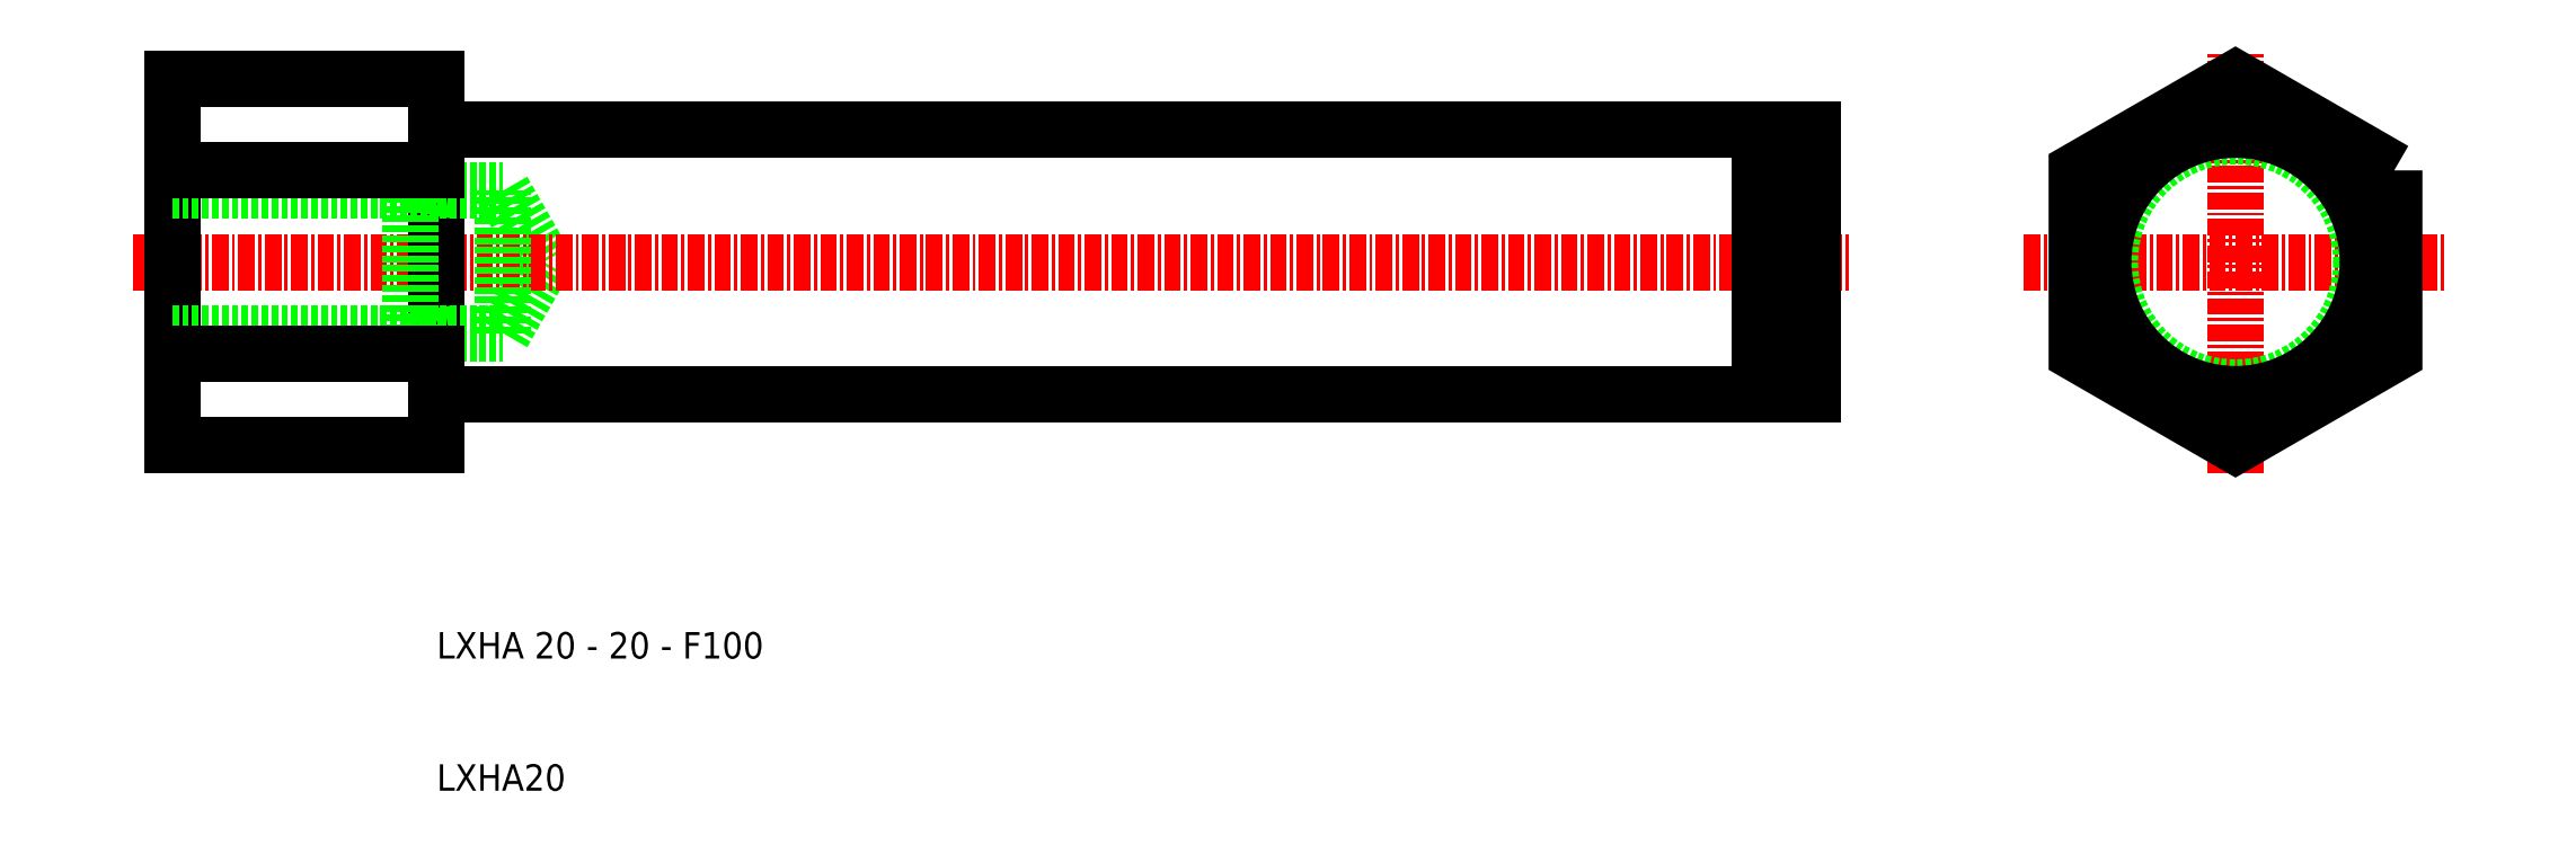
<metadata>
{"format":"dxf","ext":"dxf","renderer":"ezdxf+matplotlib","layout":"modelspace","background":"white","min_lineweight":24,"dpi":150}
</metadata>
<code>
0
SECTION
2
ENTITIES
0
LINE
8
0
10
75.12
20
36.52
30
0
11
174.9
21
36.52
31
0
0
LINE
8
0
10
75.12
20
56.52
30
0
11
174.9
21
56.52
31
0
0
LINE
8
0
10
79.92
20
41.13
30
0
11
83.03
21
46.52
31
0
0
LINE
8
0
10
79.92
20
51.9
30
0
11
83.03
21
46.52
31
0
0
LINE
8
CENTER
10
51.92
20
46.52
30
0
11
181.9
21
46.52
31
0
0
LINE
8
0
10
74.92
20
56.72
30
0
11
74.92
21
36.32
31
0
0
LINE
8
0
10
54.92
20
60.37
30
0
11
54.92
21
32.66
31
0
0
LINE
8
0
10
72.92
20
40.52
30
0
11
72.92
21
52.52
31
0
0
LINE
8
0
10
72.92
20
52.52
30
0
11
76.42
21
51.9
31
0
0
TEXT
8
0
10
74.92
20
16.52
30
0
40
2
1
LXHA 20 - 20 - F100
0
TEXT
8
0
10
74.92
20
6.518
30
0
40
2
1
LXHA20
0
LINE
8
0
10
54.92
20
51.9
30
0
11
79.92
21
51.9
31
0
0
LINE
8
0
10
54.92
20
41.13
30
0
11
79.92
21
41.13
31
0
0
LINE
8
0
10
54.92
20
40.52
30
0
11
72.92
21
40.52
31
0
0
LINE
8
0
10
72.92
20
40.52
30
0
11
76.42
21
41.13
31
0
0
LINE
8
0
10
74.92
20
36.32
30
0
11
74.92
21
32.66
31
0
0
ARC
8
0
10
75.12
20
36.32
30
0
40
0.2
50
90
51
180
0
LINE
8
0
10
79.92
20
41.13
30
0
11
79.92
21
51.9
31
0
0
LINE
8
0
10
54.92
20
52.52
30
0
11
72.92
21
52.52
31
0
0
LINE
8
0
10
74.92
20
60.37
30
0
11
74.92
21
56.72
31
0
0
ARC
8
0
10
75.12
20
56.72
30
0
40
0.2
50
180
51
270
0
LINE
8
0
10
178.9
20
56.52
30
0
11
178.9
21
36.52
31
0
0
LINE
8
0
10
176.3
20
56.02
30
0
11
176.3
21
37.02
31
0
0
LINE
8
0
10
174.9
20
56.02
30
0
11
174.9
21
37.02
31
0
0
LINE
8
CENTER
10
210.9
20
30.52
30
0
11
210.9
21
62.52
31
0
0
LINE
8
CENTER
10
194.9
20
46.52
30
0
11
226.9
21
46.52
31
0
0
LINE
8
0
10
176.3
20
36.52
30
0
11
178.9
21
36.52
31
0
0
LINE
8
0
10
176.3
20
37.02
30
0
11
176.3
21
36.52
31
0
0
LINE
8
0
10
174.9
20
37.02
30
0
11
174.9
21
36.52
31
0
0
LINE
8
0
10
174.9
20
37.02
30
0
11
176.3
21
37.02
31
0
0
LINE
8
0
10
176.3
20
56.52
30
0
11
178.9
21
56.52
31
0
0
LINE
8
0
10
174.9
20
56.52
30
0
11
174.9
21
56.02
31
0
0
LINE
8
0
10
176.3
20
56.52
30
0
11
176.3
21
56.02
31
0
0
LINE
8
0
10
174.9
20
56.02
30
0
11
176.3
21
56.02
31
0
0
CIRCLE
8
0
10
210.9
20
46.52
30
0
40
9.5
0
CIRCLE
8
0
10
210.9
20
46.52
30
0
40
10
0
POLYLINE
8
0
66
     1
10
0
20
0
30
0
70
     1
0
VERTEX
8
0
10
222.9
20
53.45
30
0
0
VERTEX
8
0
10
210.9
20
60.37
30
0
0
VERTEX
8
0
10
198.9
20
53.45
30
0
0
VERTEX
8
0
10
198.9
20
39.59
30
0
0
VERTEX
8
0
10
210.9
20
32.66
30
0
0
VERTEX
8
0
10
222.9
20
39.59
30
0
0
SEQEND
8
0
0
LINE
8
0
10
74.92
20
60.37
30
0
11
54.92
21
60.37
31
0
0
LINE
8
0
10
74.92
20
32.66
30
0
11
54.92
21
32.66
31
0
0
LINE
8
0
10
74.92
20
53.45
30
0
11
54.92
21
53.45
31
0
0
LINE
8
0
10
74.92
20
39.59
30
0
11
54.92
21
39.59
31
0
0
ENDSEC
0
EOF

</code>
